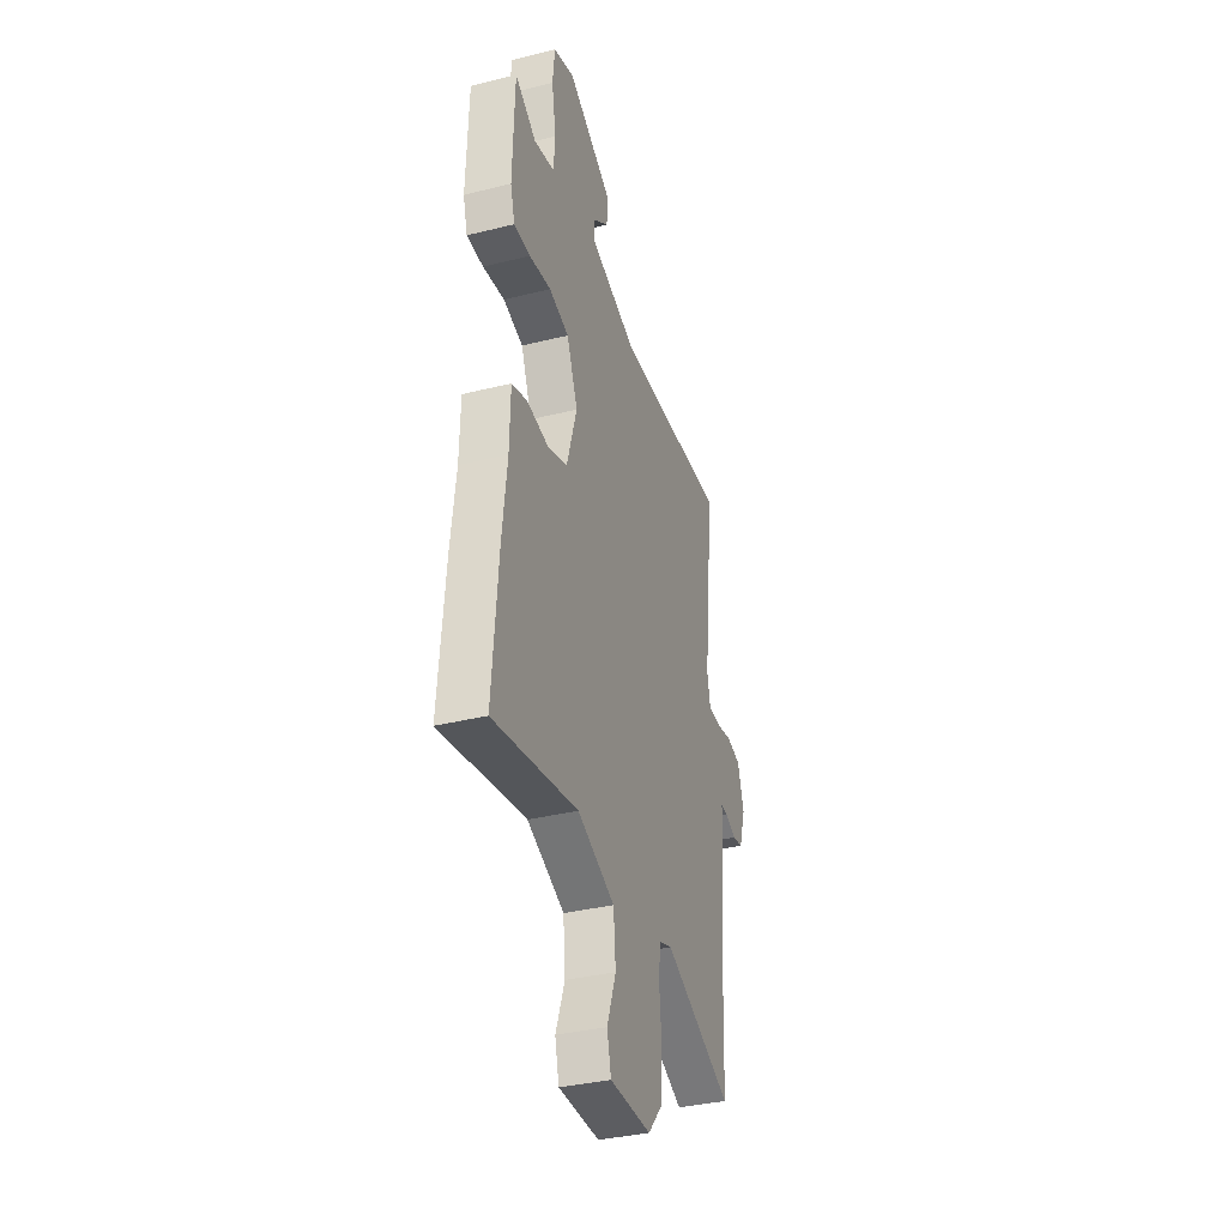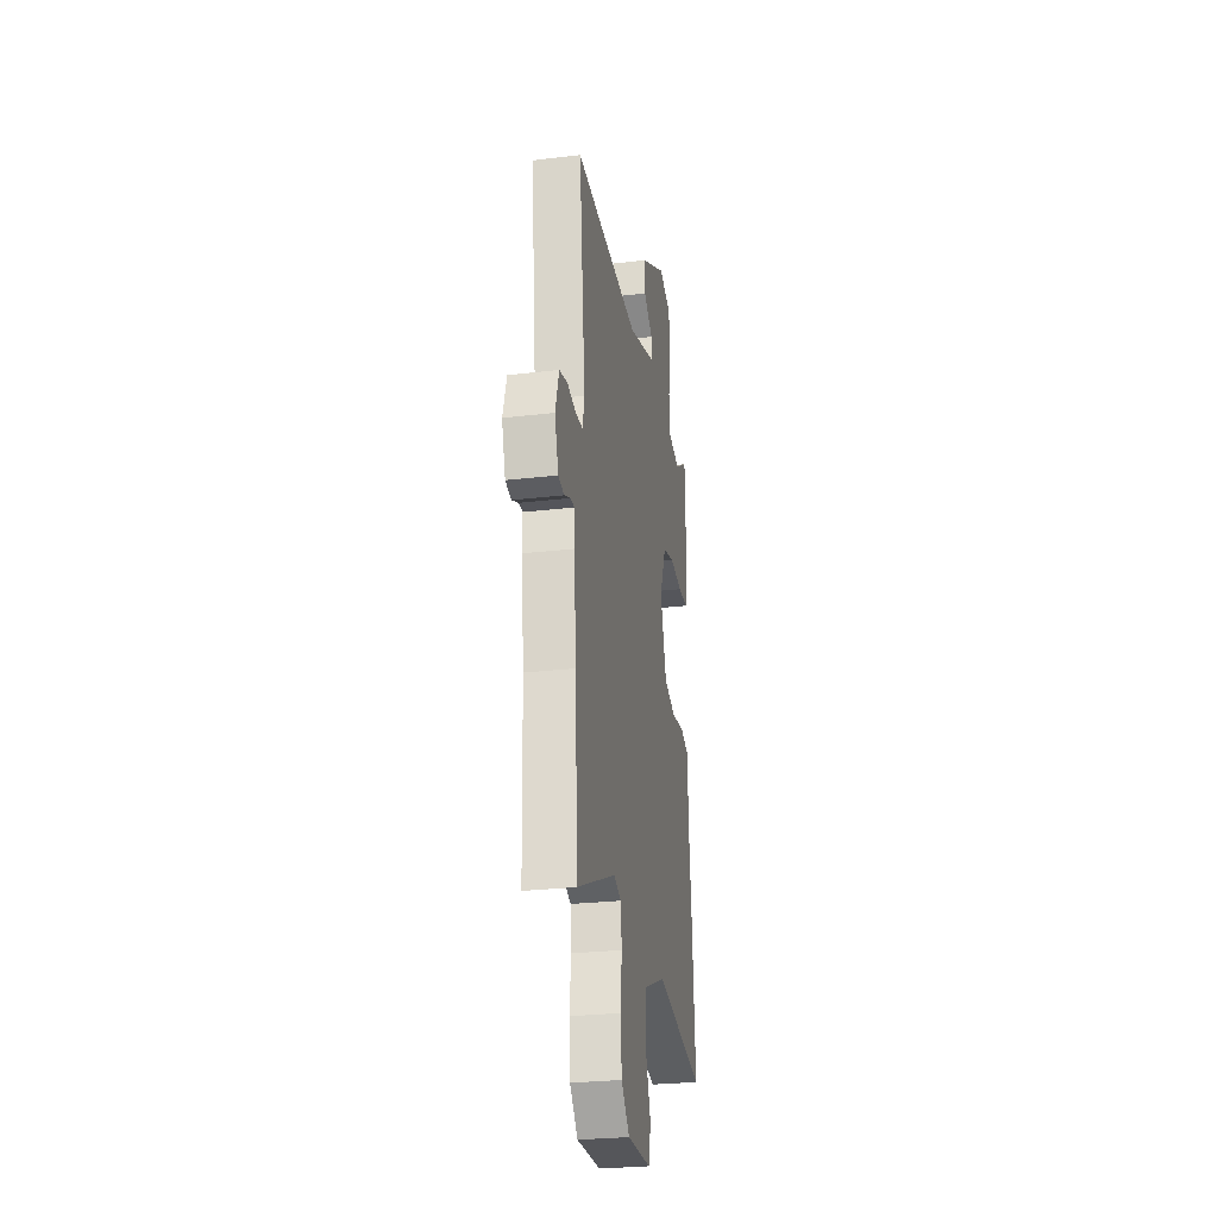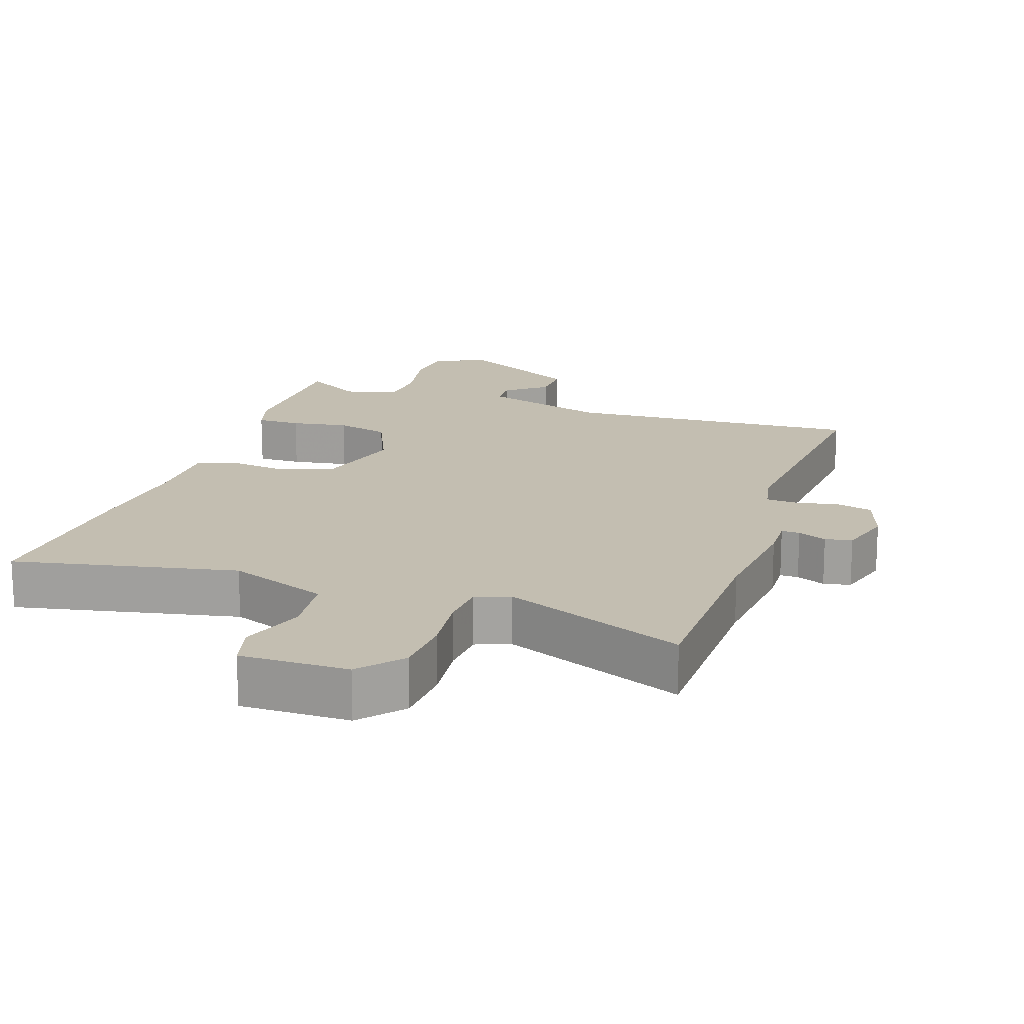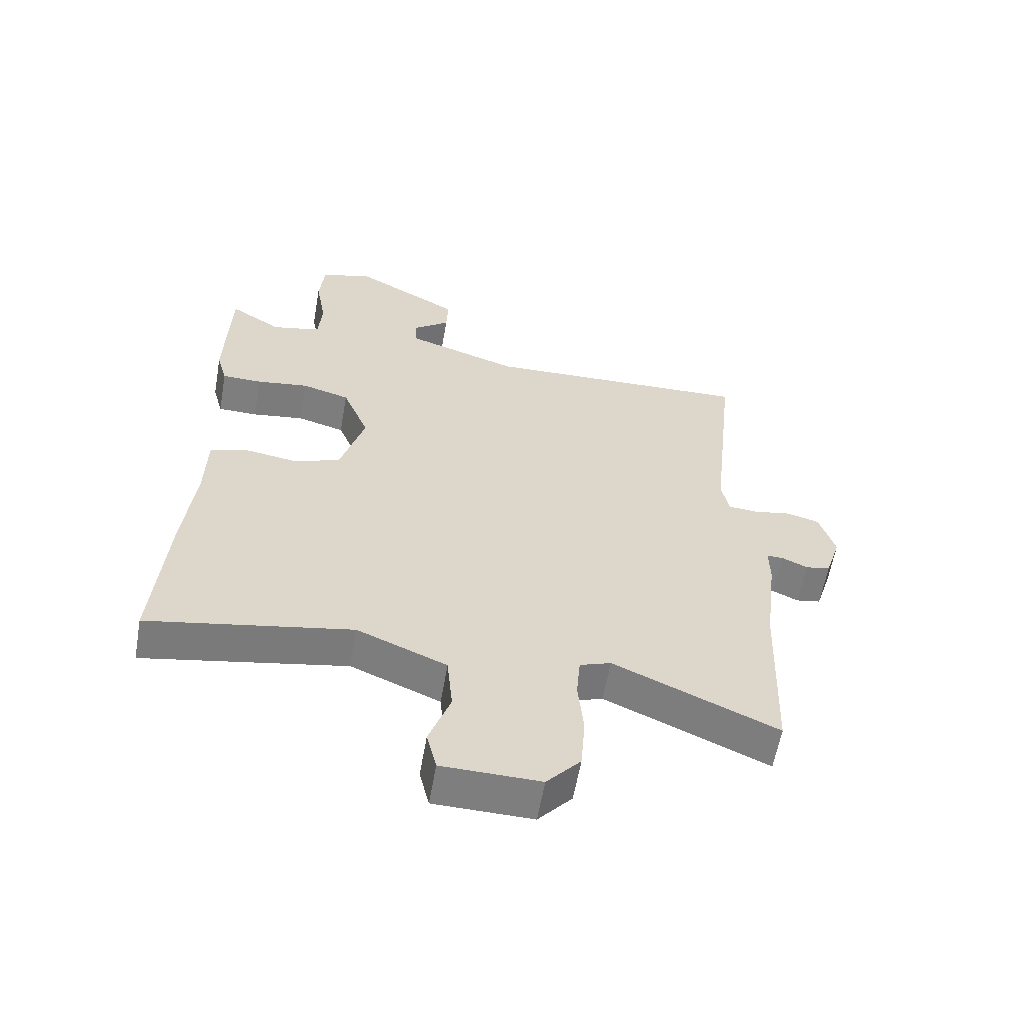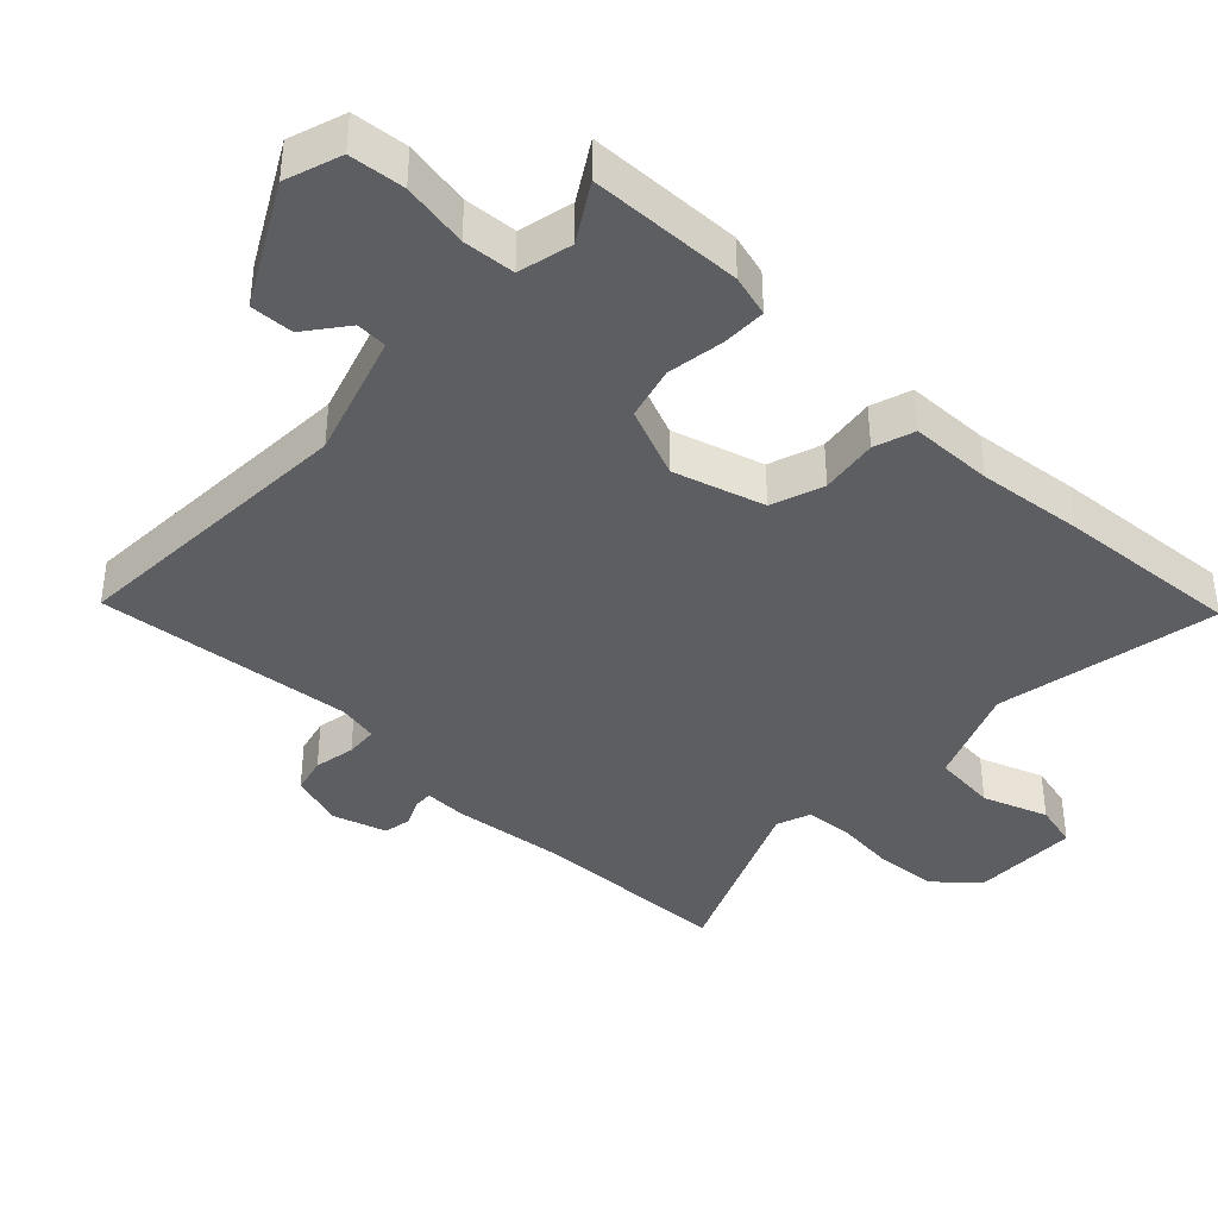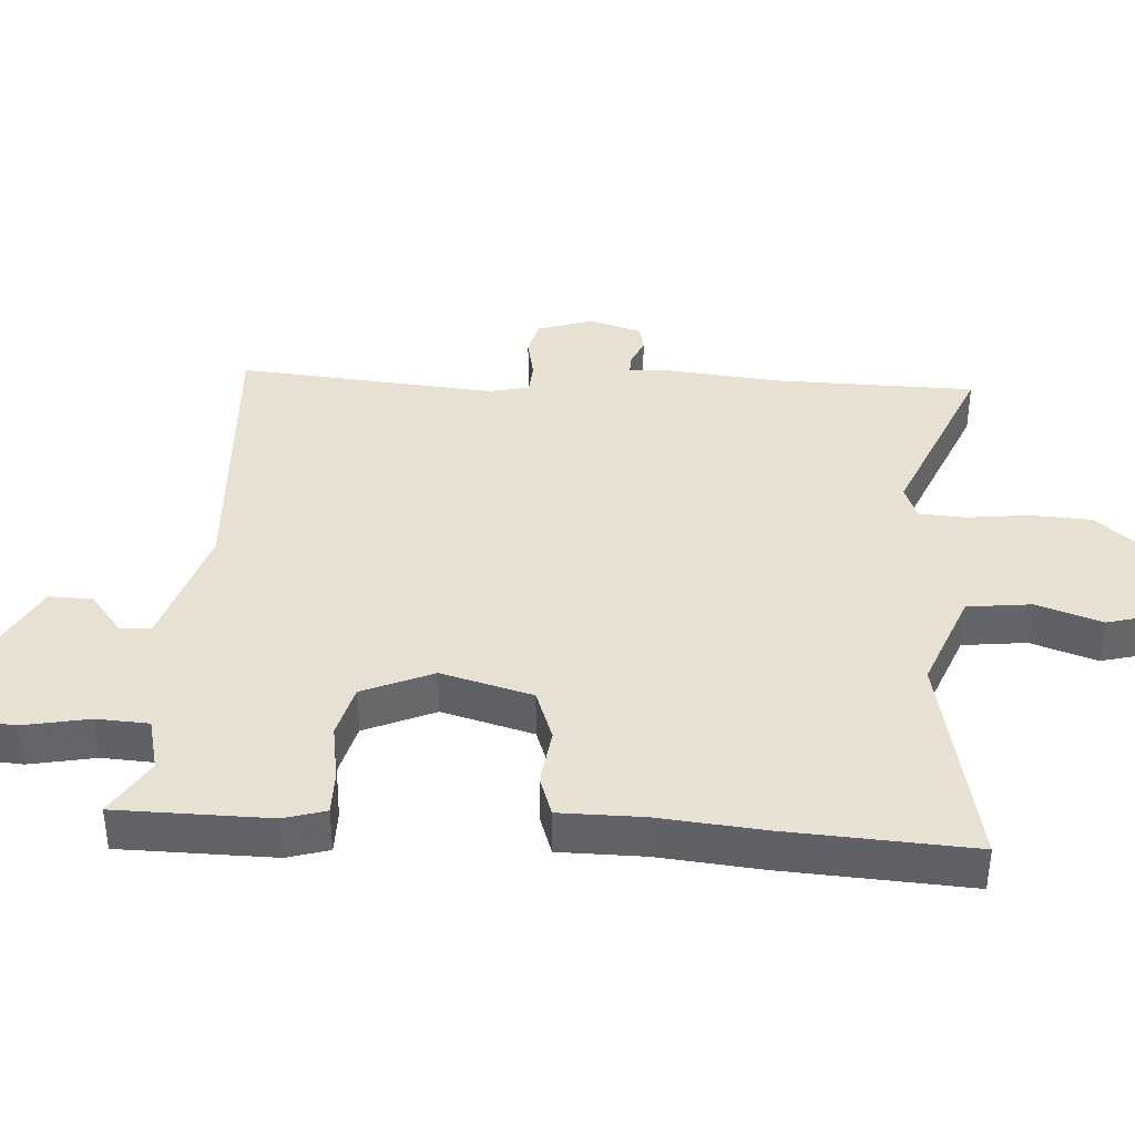
<metadata>
{"format":"obj","ext":"obj","renderer":"f3d","projection":"perspective","resolution":1024,"background":"white","views":[{"elev":-35.7,"azim":108.1,"up":"+Z"},{"elev":-27.1,"azim":-79.7,"up":"+Z"},{"elev":17.2,"azim":-162.5,"up":"+Y"},{"elev":-59.5,"azim":170.1,"up":"+Z"},{"elev":-39.4,"azim":45.9,"up":"+Y"},{"elev":38.8,"azim":92.4,"up":"+Y"}]}
</metadata>
<code>
v -0.495 0.07 -0.637
v -0.506 0.07 -0.34
v -0.526 0.07 -0.175
v -0.525 0.07 -0.112
v -0.552 0.07 -0.113
v -0.594 0.07 -0.132
v -0.634 0.07 -0.125
v -0.659 0.07 -0.046
v -0.634 0.07 0.035
v -0.58 0.07 0.049
v -0.519 0.07 0.038
v -0.471 0.07 0.042
v -0.459 0.07 0.102
v -0.5 0.07 0.483
v -0.061 0.07 0.467
v 0.124 0.07 0.528
v 0.126 0.07 0.574
v 0.065 0.07 0.62
v 0.062 0.07 0.684
v 0.238 0.07 0.782
v 0.321 0.07 0.755
v 0.329 0.07 0.673
v 0.312 0.07 0.575
v 0.318 0.07 0.498
v 0.398 0.07 0.48
v 0.482 0.07 0.533
v 0.489 0.07 0.307
v 0.472 0.07 0.245
v 0.407 0.07 0.244
v 0.322 0.07 0.256
v 0.244 0.07 0.234
v 0.201 0.07 0.129
v 0.241 0.07 -0.005
v 0.319 0.07 -0.031
v 0.404 0.07 -0.018
v 0.464 0.07 -0.037
v 0.467 0.07 -0.16
v 0.485 0.07 -0.316
v 0.507 0.07 -0.589
v 0.177 0.07 -0.529
v 0.031 0.07 -0.59
v 0.022 0.07 -0.685
v 0.057 0.07 -0.781
v 0.041 0.07 -0.847
v -0.119 0.07 -0.85
v -0.174 0.07 -0.788
v -0.181 0.07 -0.698
v -0.172 0.07 -0.606
v -0.178 0.07 -0.537
v -0.229 0.07 -0.519
v -0.495 0 -0.637
v -0.506 0 -0.34
v -0.526 0 -0.175
v -0.525 0 -0.112
v -0.552 0 -0.113
v -0.594 0 -0.132
v -0.634 0 -0.125
v -0.659 0 -0.046
v -0.634 0 0.035
v -0.58 0 0.049
v -0.519 0 0.038
v -0.471 0 0.042
v -0.459 0 0.102
v -0.5 0 0.483
v -0.061 0 0.467
v 0.124 0 0.528
v 0.126 0 0.574
v 0.065 0 0.62
v 0.062 0 0.684
v 0.238 0 0.782
v 0.321 0 0.755
v 0.329 0 0.673
v 0.312 0 0.575
v 0.318 0 0.498
v 0.398 0 0.48
v 0.482 0 0.533
v 0.489 0 0.307
v 0.472 0 0.245
v 0.407 0 0.244
v 0.322 0 0.256
v 0.244 0 0.234
v 0.201 0 0.129
v 0.241 0 -0.005
v 0.319 0 -0.031
v 0.404 0 -0.018
v 0.464 0 -0.037
v 0.467 0 -0.16
v 0.485 0 -0.316
v 0.507 0 -0.589
v 0.177 0 -0.529
v 0.031 0 -0.59
v 0.022 0 -0.685
v 0.057 0 -0.781
v 0.041 0 -0.847
v -0.119 0 -0.85
v -0.174 0 -0.788
v -0.181 0 -0.698
v -0.172 0 -0.606
v -0.178 0 -0.537
v -0.229 0 -0.519
f 45 46 47 48
f 45 48 49
f 42 43 44 45
f 41 42 45 49
f 40 41 49 50
f 37 38 39 40
f 34 35 36 37
f 33 34 37 40
f 32 33 40 50
f 27 28 29 30
f 25 26 27 30
f 24 25 30 31
f 23 24 31 32
f 17 18 19 20
f 16 17 20 21
f 13 14 15
f 12 13 15 16
f 8 9 10 11
f 8 11 12
f 5 6 7 8
f 4 5 8 12
f 2 3 4 12
f 1 2 12 16
f 22 23 32 50
f 21 22 50
f 1 16 21 50
f 98 97 96 95
f 99 98 95
f 95 94 93 92
f 99 95 92 91
f 100 99 91 90
f 90 89 88 87
f 87 86 85 84
f 90 87 84 83
f 100 90 83 82
f 80 79 78 77
f 80 77 76 75
f 81 80 75 74
f 82 81 74 73
f 70 69 68 67
f 71 70 67 66
f 65 64 63
f 66 65 63 62
f 61 60 59 58
f 62 61 58
f 58 57 56 55
f 62 58 55 54
f 62 54 53 52
f 66 62 52 51
f 100 82 73 72
f 100 72 71
f 100 71 66 51
f 1 51 52 2
f 2 52 53 3
f 3 53 54 4
f 4 54 55 5
f 5 55 56 6
f 6 56 57 7
f 7 57 58 8
f 8 58 59 9
f 9 59 60 10
f 10 60 61 11
f 11 61 62 12
f 12 62 63 13
f 13 63 64 14
f 14 64 65 15
f 15 65 66 16
f 16 66 67 17
f 17 67 68 18
f 18 68 69 19
f 19 69 70 20
f 20 70 71 21
f 21 71 72 22
f 22 72 73 23
f 23 73 74 24
f 24 74 75 25
f 25 75 76 26
f 26 76 77 27
f 27 77 78 28
f 28 78 79 29
f 29 79 80 30
f 30 80 81 31
f 31 81 82 32
f 32 82 83 33
f 33 83 84 34
f 34 84 85 35
f 35 85 86 36
f 36 86 87 37
f 37 87 88 38
f 38 88 89 39
f 39 89 90 40
f 40 90 91 41
f 41 91 92 42
f 42 92 93 43
f 43 93 94 44
f 44 94 95 45
f 45 95 96 46
f 46 96 97 47
f 47 97 98 48
f 48 98 99 49
f 49 99 100 50
f 50 100 51 1

</code>
